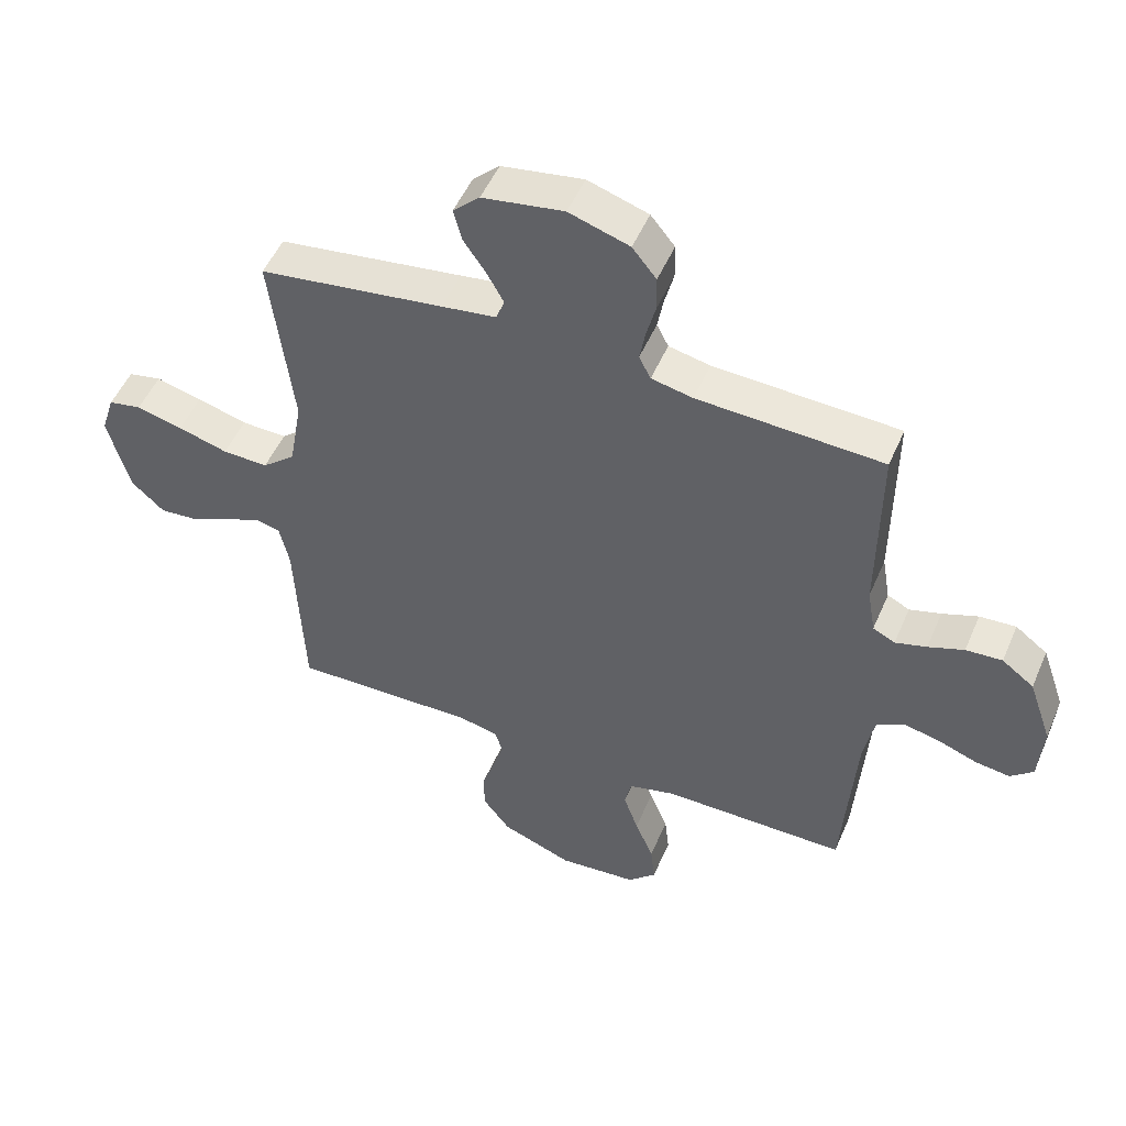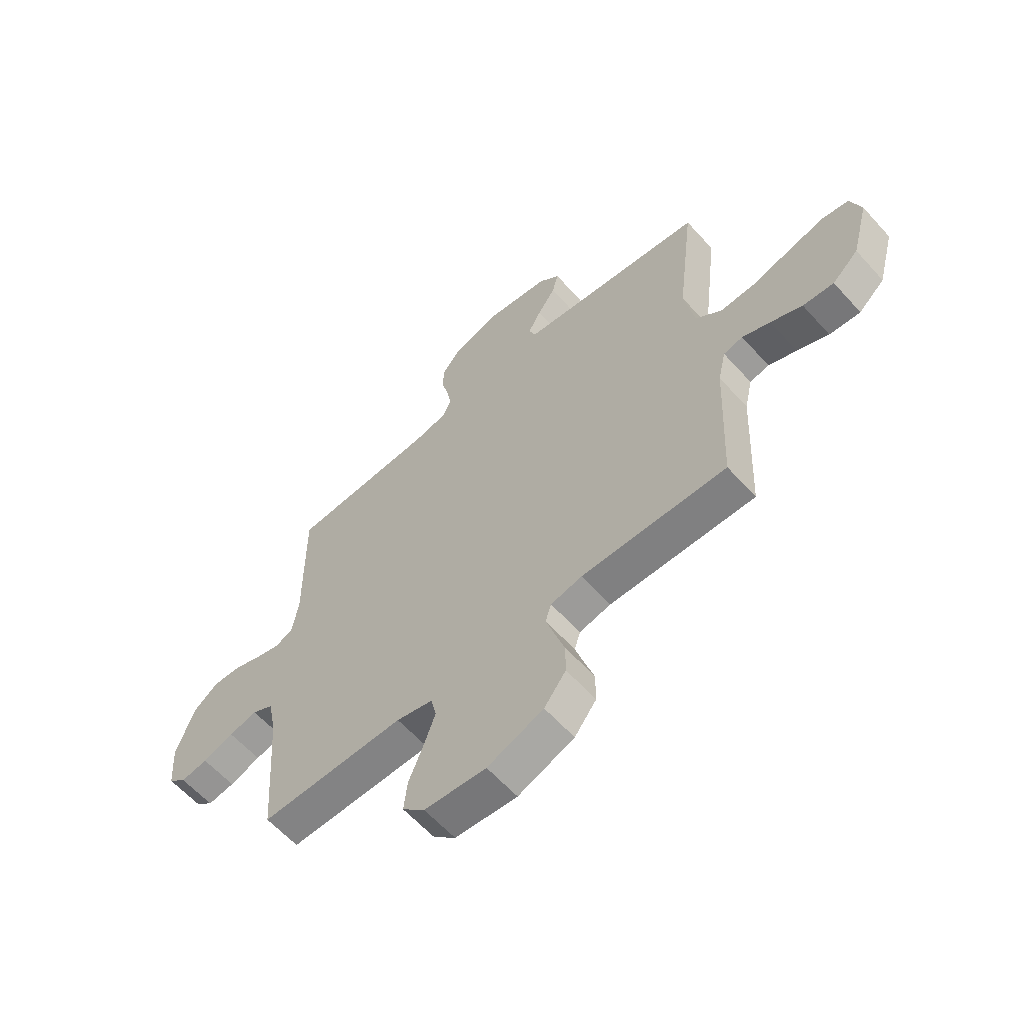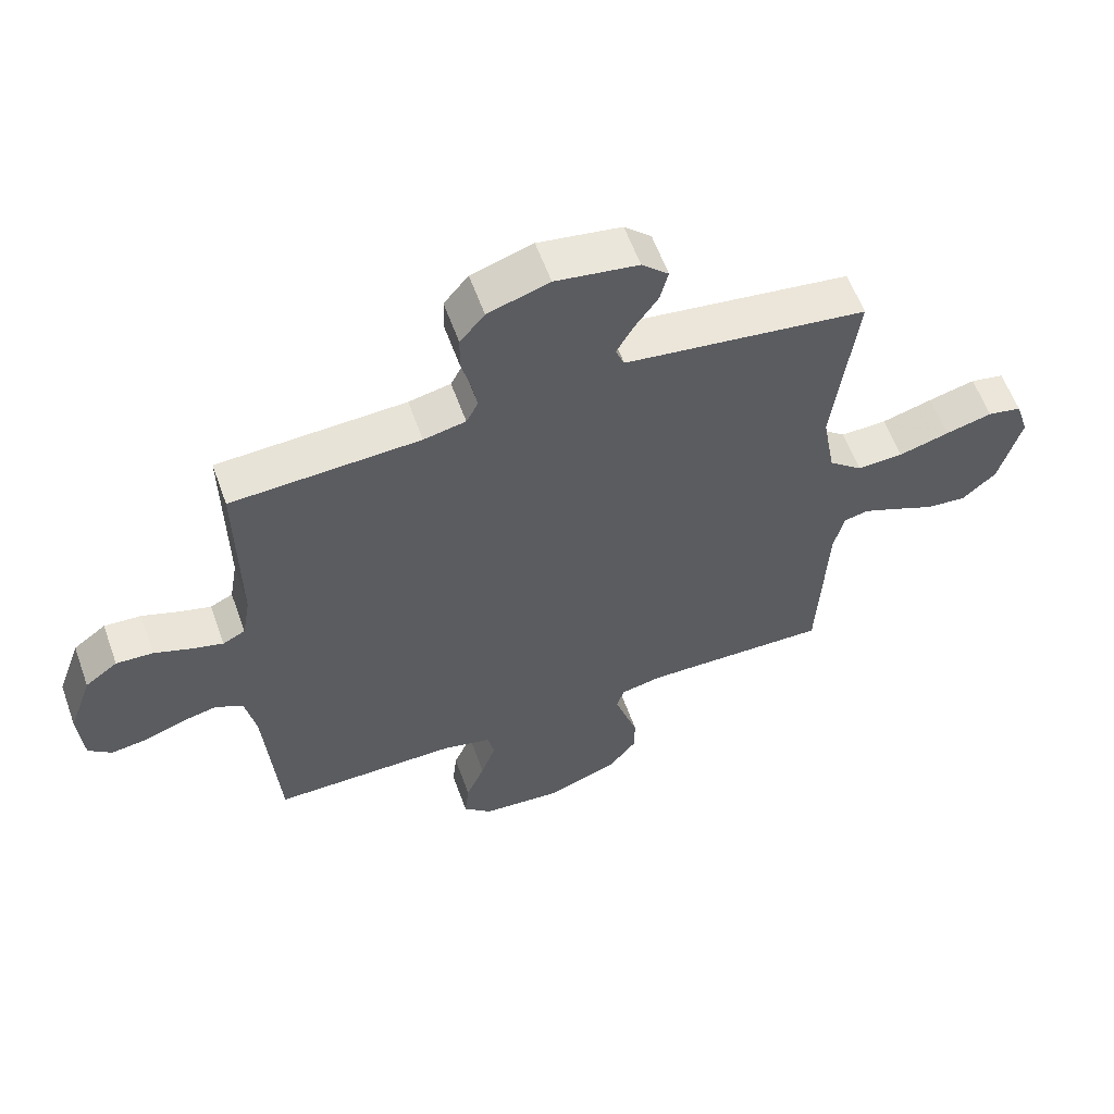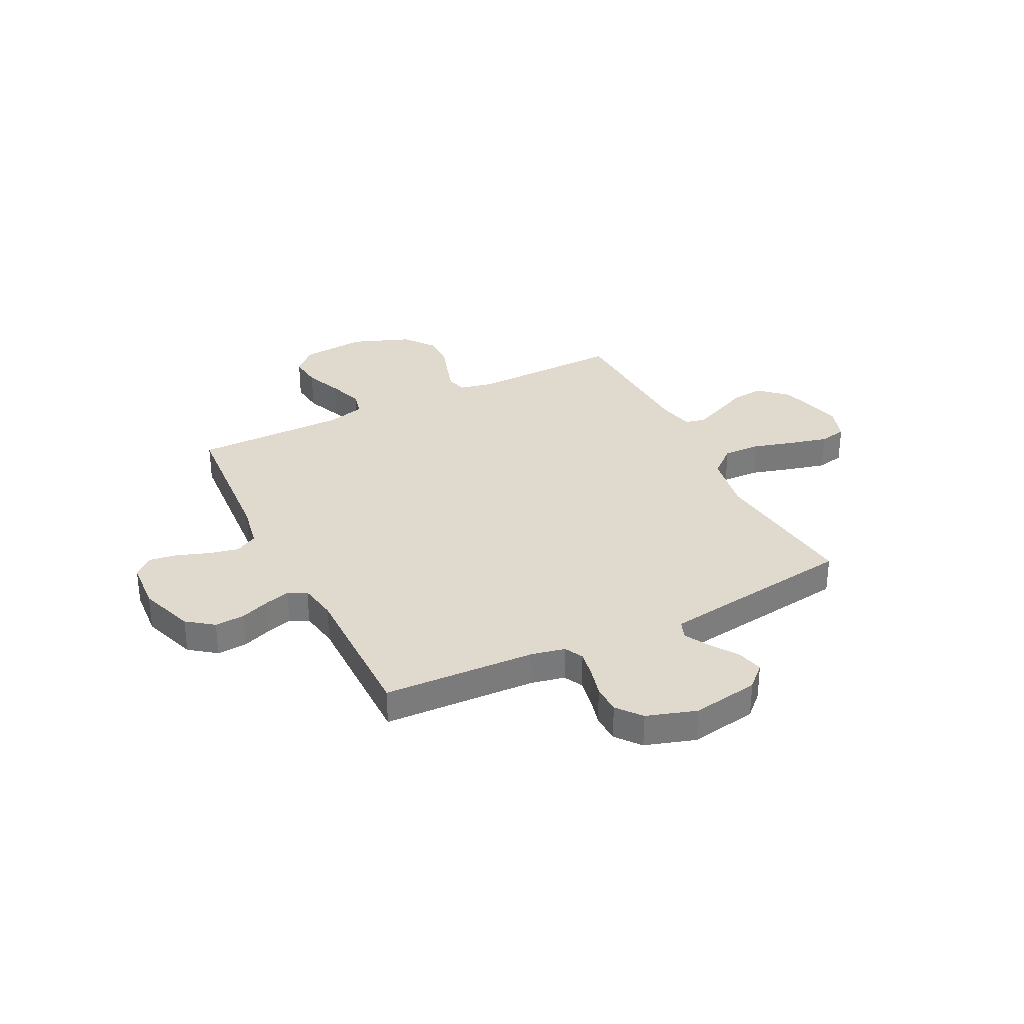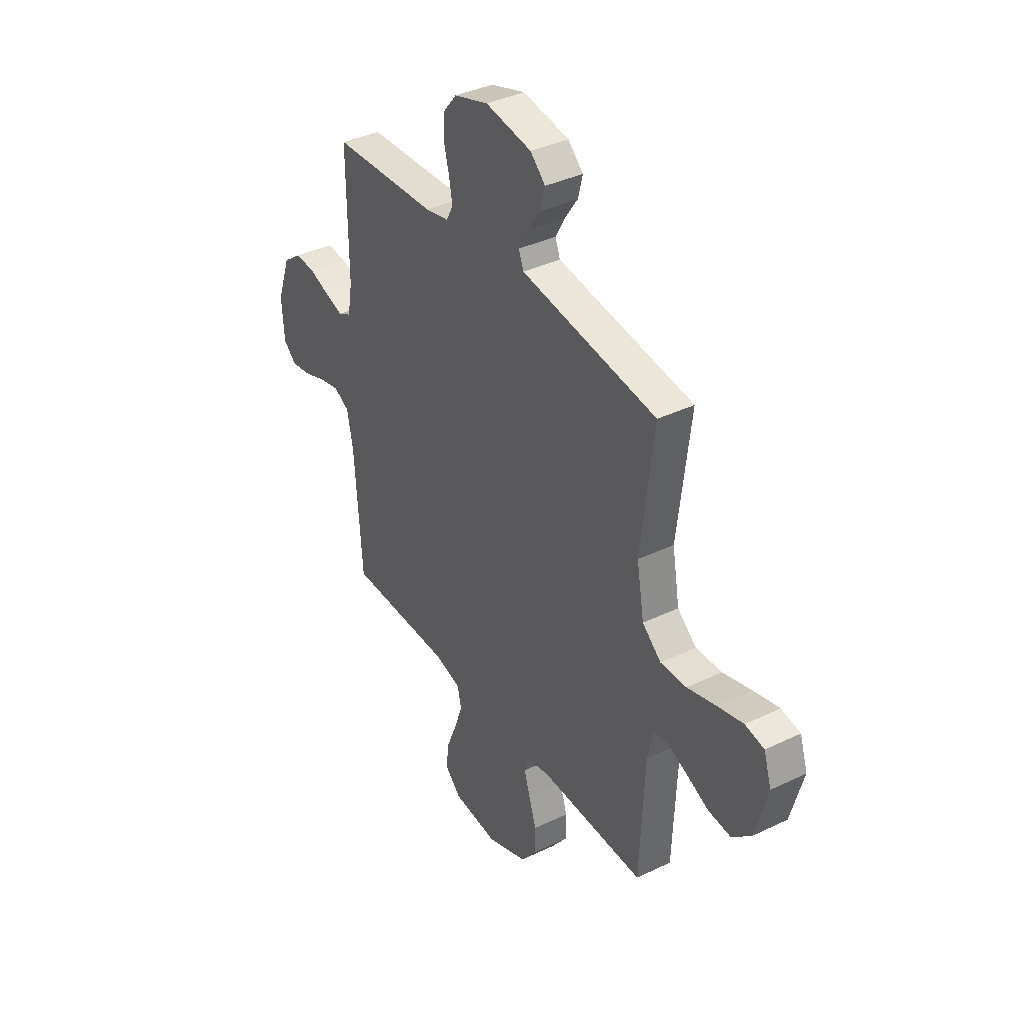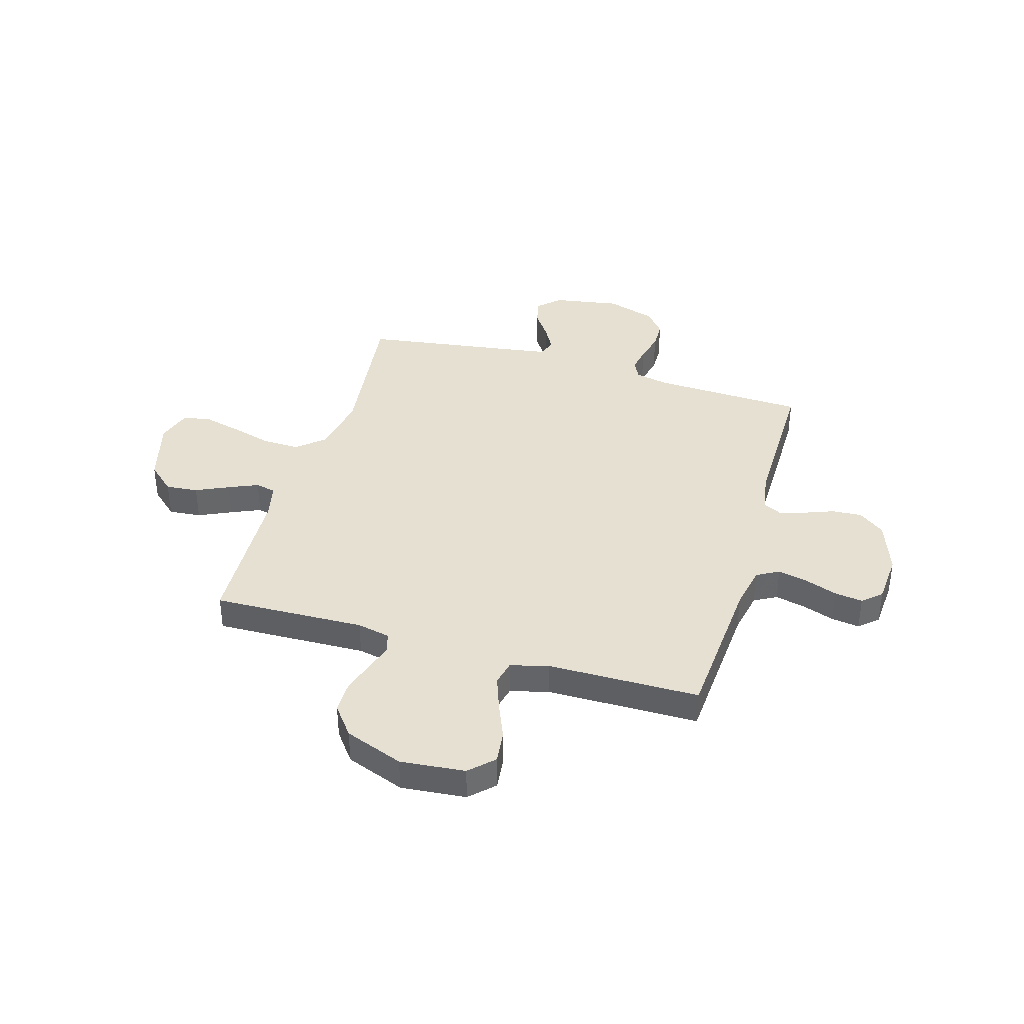
<metadata>
{"format":"obj","ext":"obj","renderer":"f3d","projection":"perspective","resolution":1024,"background":"white","views":[{"elev":50.9,"azim":-157.1,"up":"+Z"},{"elev":-61.3,"azim":41.9,"up":"+Z"},{"elev":59.8,"azim":-19.8,"up":"+Z"},{"elev":32.6,"azim":-26.5,"up":"+Y"},{"elev":37.8,"azim":58.4,"up":"+Z"},{"elev":38.5,"azim":-163.7,"up":"+Y"}]}
</metadata>
<code>
v -0.5 0.07 0.5
v -0.2 0.07 0.513
v -0.133 0.07 0.527
v -0.114 0.07 0.564
v -0.123 0.07 0.615
v -0.138 0.07 0.674
v -0.137 0.07 0.731
v -0.098 0.07 0.779
v 0 0.07 0.81
v 0.132 0.07 0.788
v 0.175 0.07 0.747
v 0.162 0.07 0.695
v 0.125 0.07 0.641
v 0.098 0.07 0.592
v 0.112 0.07 0.556
v 0.2 0.07 0.543
v 0.5 0.07 0.5
v 0.464 0.07 0.2
v 0.485 0.07 0.081
v 0.539 0.07 0.035
v 0.613 0.07 0.037
v 0.694 0.07 0.06
v 0.769 0.07 0.079
v 0.823 0.07 0.068
v 0.845 0.07 0
v 0.81 0.07 -0.131
v 0.756 0.07 -0.18
v 0.692 0.07 -0.174
v 0.627 0.07 -0.144
v 0.569 0.07 -0.119
v 0.529 0.07 -0.128
v 0.513 0.07 -0.2
v 0.5 0.07 -0.5
v 0.2 0.07 -0.492
v 0.135 0.07 -0.506
v 0.123 0.07 -0.545
v 0.14 0.07 -0.6
v 0.161 0.07 -0.665
v 0.161 0.07 -0.73
v 0.116 0.07 -0.789
v 0 0.07 -0.833
v -0.128 0.07 -0.821
v -0.174 0.07 -0.776
v -0.167 0.07 -0.711
v -0.137 0.07 -0.638
v -0.113 0.07 -0.57
v -0.124 0.07 -0.521
v -0.2 0.07 -0.501
v -0.5 0.07 -0.5
v -0.521 0.07 -0.2
v -0.538 0.07 -0.113
v -0.582 0.07 -0.089
v -0.641 0.07 -0.102
v -0.705 0.07 -0.125
v -0.761 0.07 -0.133
v -0.798 0.07 -0.1
v -0.805 0.07 0
v -0.767 0.07 0.108
v -0.715 0.07 0.147
v -0.656 0.07 0.143
v -0.598 0.07 0.121
v -0.547 0.07 0.106
v -0.511 0.07 0.124
v -0.498 0.07 0.2
v -0.5 0 0.5
v -0.2 0 0.513
v -0.133 0 0.527
v -0.114 0 0.564
v -0.123 0 0.615
v -0.138 0 0.674
v -0.137 0 0.731
v -0.098 0 0.779
v 0 0 0.81
v 0.132 0 0.788
v 0.175 0 0.747
v 0.162 0 0.695
v 0.125 0 0.641
v 0.098 0 0.592
v 0.112 0 0.556
v 0.2 0 0.543
v 0.5 0 0.5
v 0.464 0 0.2
v 0.485 0 0.081
v 0.539 0 0.035
v 0.613 0 0.037
v 0.694 0 0.06
v 0.769 0 0.079
v 0.823 0 0.068
v 0.845 0 0
v 0.81 0 -0.131
v 0.756 0 -0.18
v 0.692 0 -0.174
v 0.627 0 -0.144
v 0.569 0 -0.119
v 0.529 0 -0.128
v 0.513 0 -0.2
v 0.5 0 -0.5
v 0.2 0 -0.492
v 0.135 0 -0.506
v 0.123 0 -0.545
v 0.14 0 -0.6
v 0.161 0 -0.665
v 0.161 0 -0.73
v 0.116 0 -0.789
v 0 0 -0.833
v -0.128 0 -0.821
v -0.174 0 -0.776
v -0.167 0 -0.711
v -0.137 0 -0.638
v -0.113 0 -0.57
v -0.124 0 -0.521
v -0.2 0 -0.501
v -0.5 0 -0.5
v -0.521 0 -0.2
v -0.538 0 -0.113
v -0.582 0 -0.089
v -0.641 0 -0.102
v -0.705 0 -0.125
v -0.761 0 -0.133
v -0.798 0 -0.1
v -0.805 0 0
v -0.767 0 0.108
v -0.715 0 0.147
v -0.656 0 0.143
v -0.598 0 0.121
v -0.547 0 0.106
v -0.511 0 0.124
v -0.498 0 0.2
f 59 60 61
f 58 59 61
f 57 58 61
f 56 57 61
f 55 56 61
f 54 55 61
f 53 54 61
f 52 53 61 62
f 51 52 62 63
f 48 49 50
f 51 63 64
f 50 51 64
f 48 50 64
f 47 48 64
f 43 44 45
f 42 43 45
f 41 42 45
f 40 41 45
f 39 40 45
f 38 39 45
f 37 38 45
f 36 37 45 46
f 35 36 46 47
f 32 33 34
f 64 1 2
f 47 64 2
f 35 47 2
f 34 35 2
f 32 34 2
f 31 32 2
f 27 28 29
f 26 27 29
f 25 26 29
f 24 25 29
f 23 24 29
f 22 23 29
f 21 22 29
f 20 21 29 30
f 16 17 18
f 15 16 18 19
f 11 12 13
f 10 11 13
f 9 10 13
f 8 9 13
f 7 8 13
f 6 7 13
f 5 6 13
f 4 5 13 14
f 3 4 14 15
f 31 2 3
f 30 31 3
f 20 30 3
f 19 20 3
f 3 15 19
f 125 124 123
f 125 123 122
f 125 122 121
f 125 121 120
f 125 120 119
f 125 119 118
f 125 118 117
f 126 125 117 116
f 127 126 116 115
f 114 113 112
f 128 127 115
f 128 115 114
f 128 114 112
f 128 112 111
f 109 108 107
f 109 107 106
f 109 106 105
f 109 105 104
f 109 104 103
f 109 103 102
f 109 102 101
f 110 109 101 100
f 111 110 100 99
f 98 97 96
f 66 65 128
f 66 128 111
f 66 111 99
f 66 99 98
f 66 98 96
f 66 96 95
f 93 92 91
f 93 91 90
f 93 90 89
f 93 89 88
f 93 88 87
f 93 87 86
f 93 86 85
f 94 93 85 84
f 82 81 80
f 83 82 80 79
f 77 76 75
f 77 75 74
f 77 74 73
f 77 73 72
f 77 72 71
f 77 71 70
f 77 70 69
f 78 77 69 68
f 79 78 68 67
f 67 66 95
f 67 95 94
f 67 94 84
f 67 84 83
f 83 79 67
f 1 65 66 2
f 2 66 67 3
f 3 67 68 4
f 4 68 69 5
f 5 69 70 6
f 6 70 71 7
f 7 71 72 8
f 8 72 73 9
f 9 73 74 10
f 10 74 75 11
f 11 75 76 12
f 12 76 77 13
f 13 77 78 14
f 14 78 79 15
f 15 79 80 16
f 16 80 81 17
f 17 81 82 18
f 18 82 83 19
f 19 83 84 20
f 20 84 85 21
f 21 85 86 22
f 22 86 87 23
f 23 87 88 24
f 24 88 89 25
f 25 89 90 26
f 26 90 91 27
f 27 91 92 28
f 28 92 93 29
f 29 93 94 30
f 30 94 95 31
f 31 95 96 32
f 32 96 97 33
f 33 97 98 34
f 34 98 99 35
f 35 99 100 36
f 36 100 101 37
f 37 101 102 38
f 38 102 103 39
f 39 103 104 40
f 40 104 105 41
f 41 105 106 42
f 42 106 107 43
f 43 107 108 44
f 44 108 109 45
f 45 109 110 46
f 46 110 111 47
f 47 111 112 48
f 48 112 113 49
f 49 113 114 50
f 50 114 115 51
f 51 115 116 52
f 52 116 117 53
f 53 117 118 54
f 54 118 119 55
f 55 119 120 56
f 56 120 121 57
f 57 121 122 58
f 58 122 123 59
f 59 123 124 60
f 60 124 125 61
f 61 125 126 62
f 62 126 127 63
f 63 127 128 64
f 64 128 65 1

</code>
